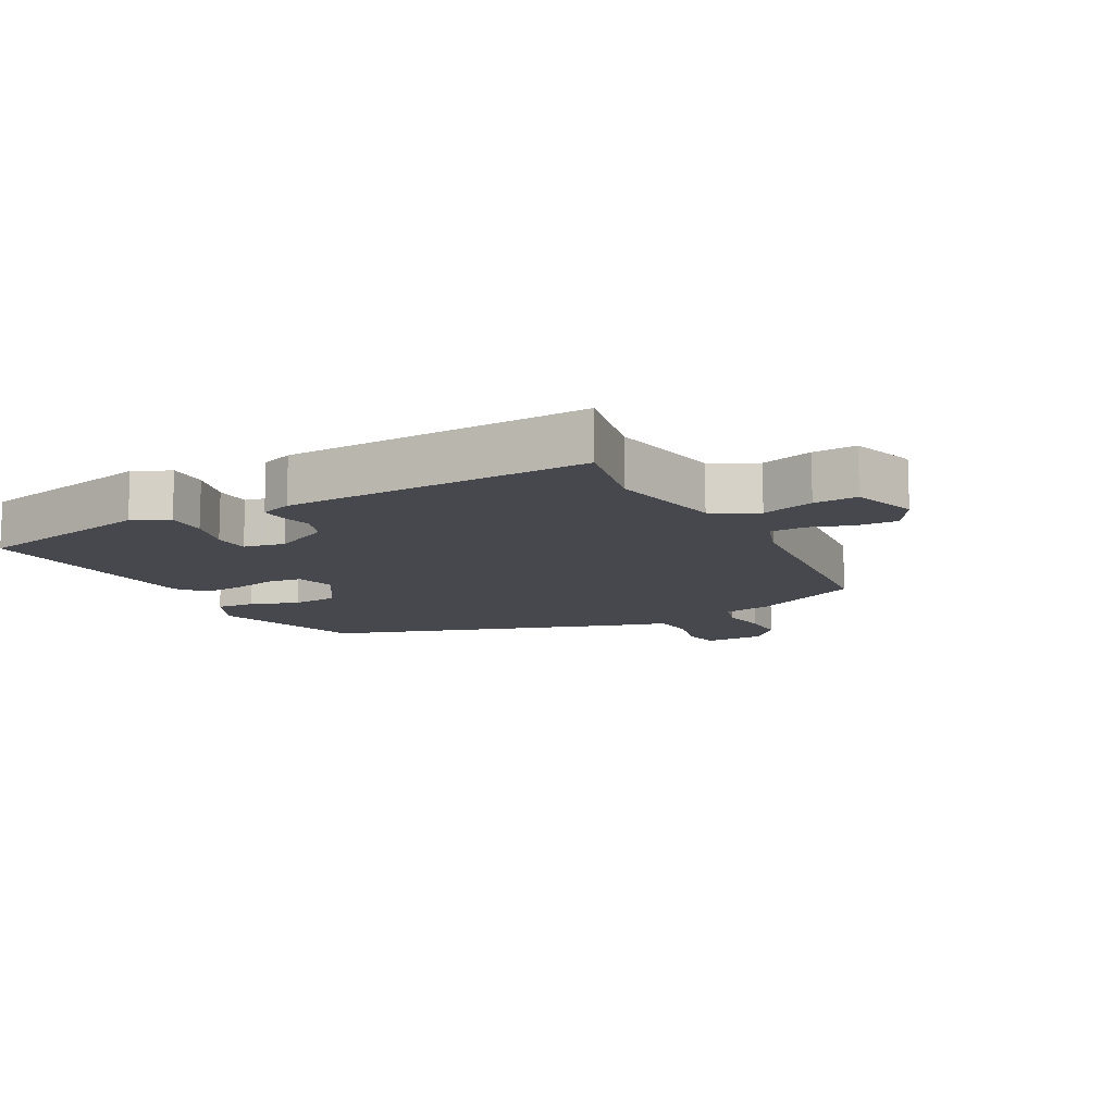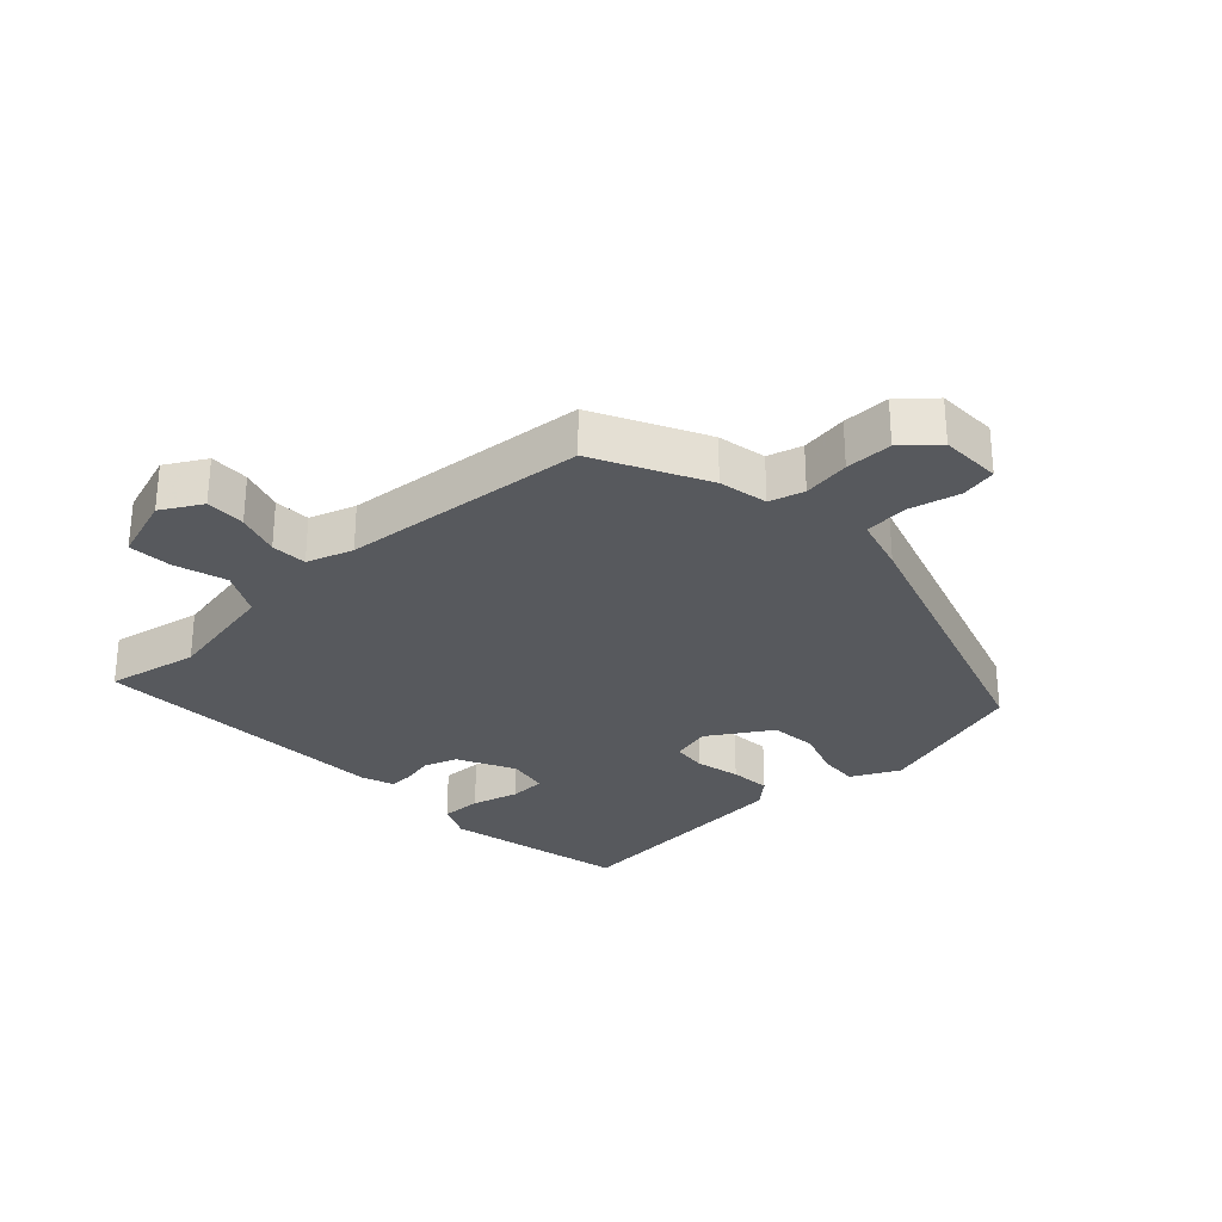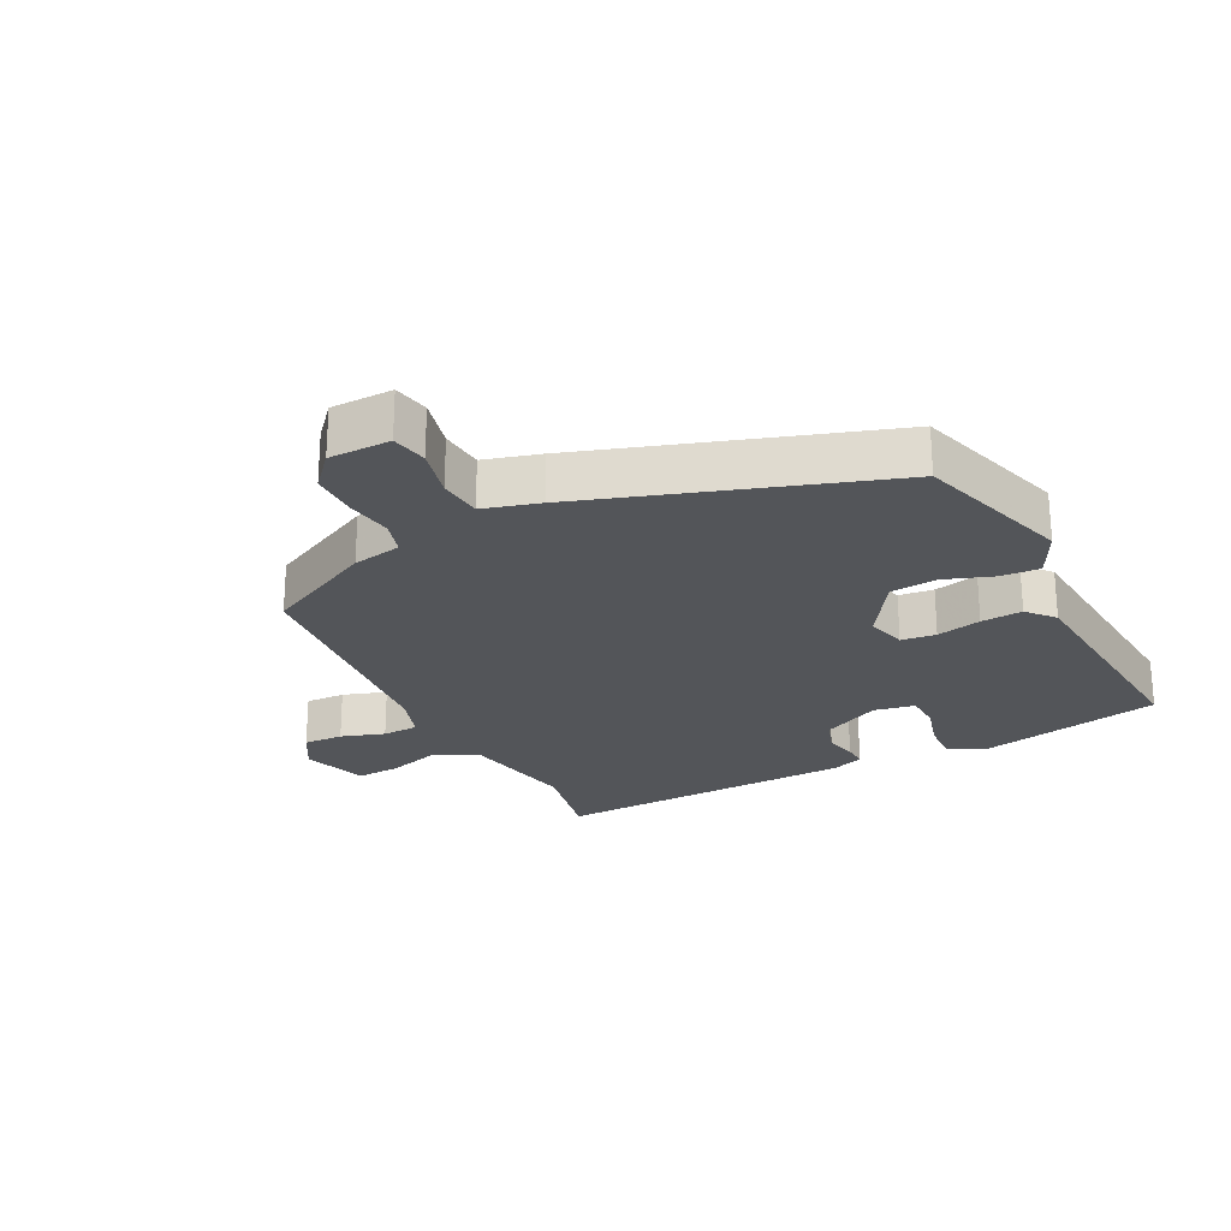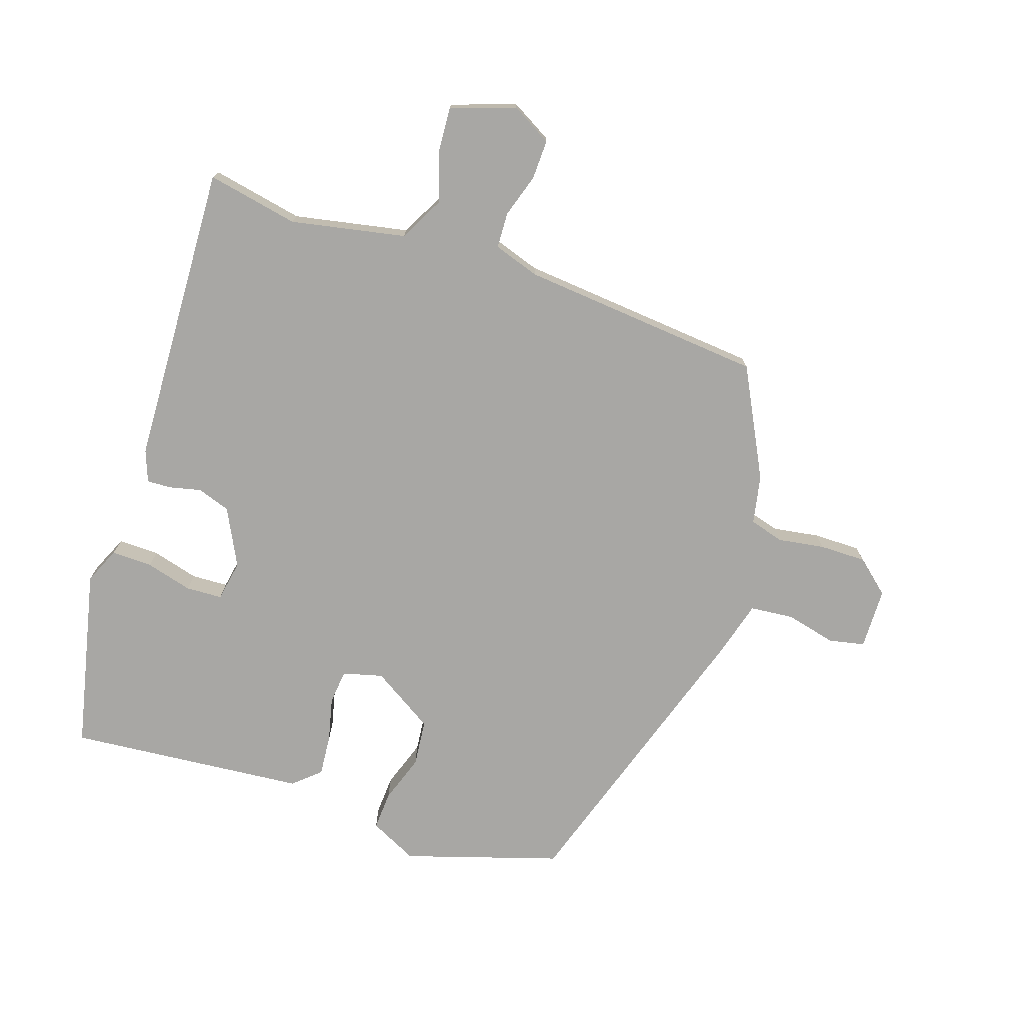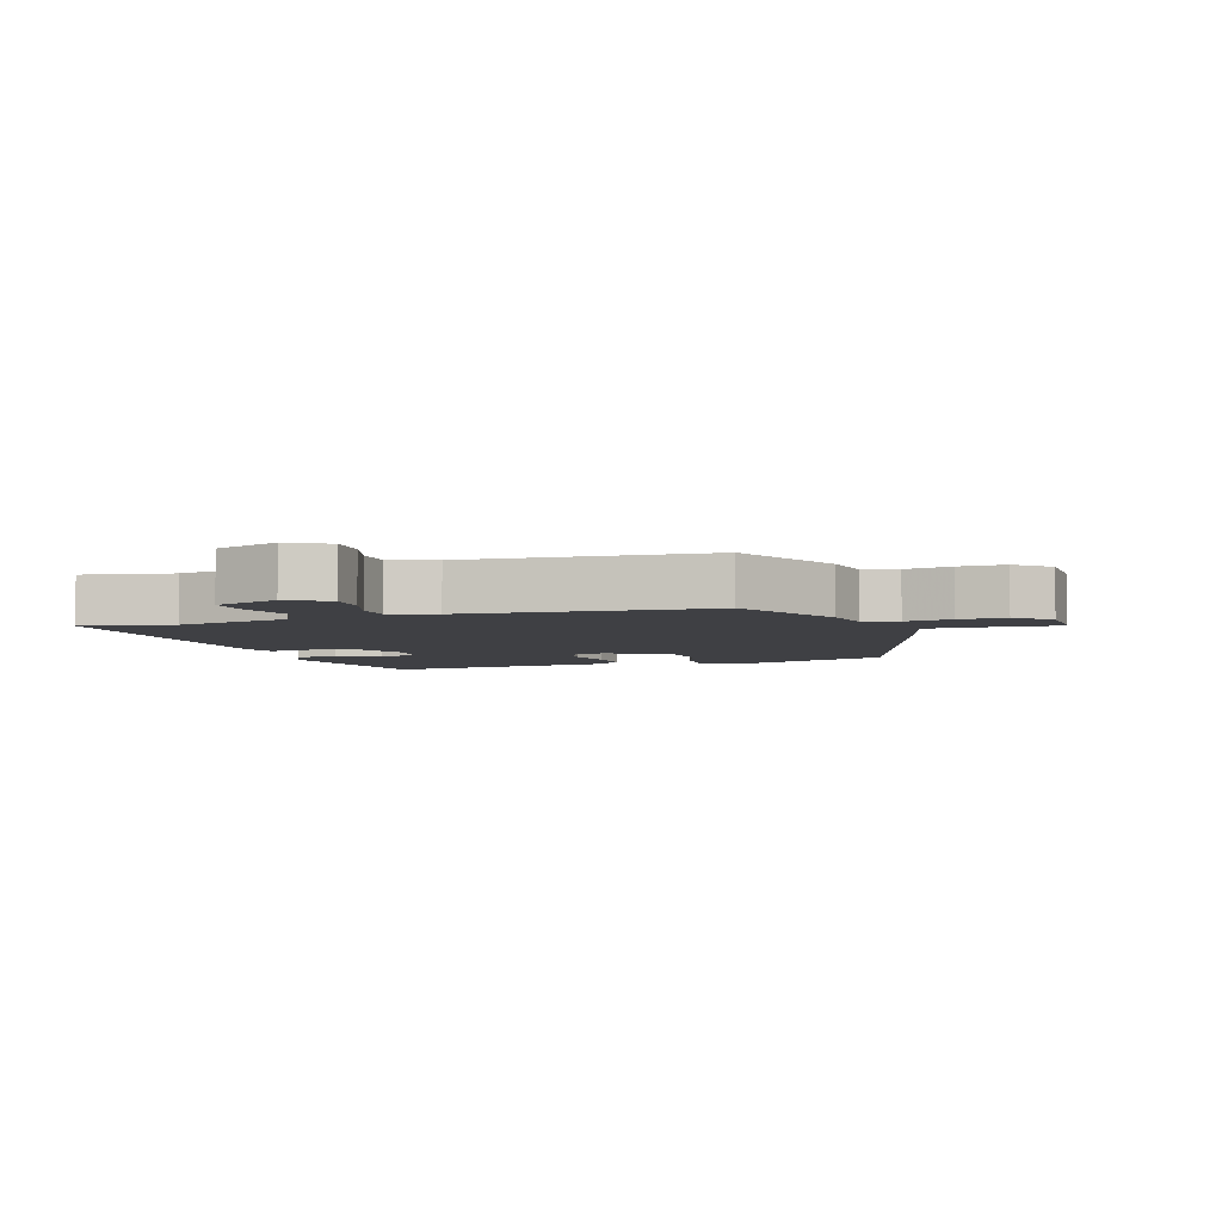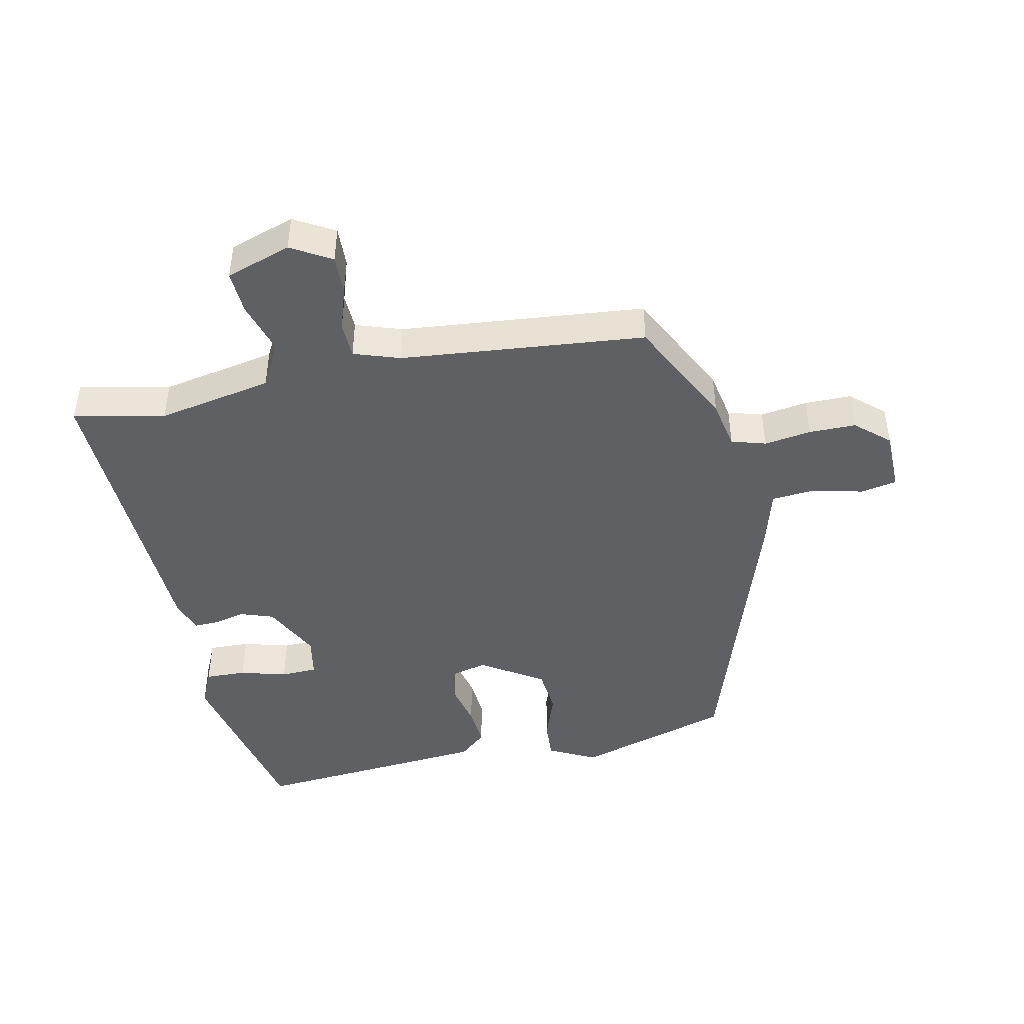
<metadata>
{"format":"obj","ext":"obj","renderer":"f3d","projection":"perspective","resolution":1024,"background":"white","views":[{"elev":-11.7,"azim":-62.8,"up":"+Y"},{"elev":-29.1,"azim":42.4,"up":"+Y"},{"elev":-24.3,"azim":116.0,"up":"+Y"},{"elev":-74.6,"azim":-19.0,"up":"+Y"},{"elev":-5.0,"azim":17.8,"up":"+Y"},{"elev":-44.9,"azim":11.0,"up":"+Y"}]}
</metadata>
<code>
v 0.387 0.07 -0.455
v 0.146 0.07 -0.533
v 0.071 0.07 -0.497
v 0.074 0.07 -0.436
v 0.099 0.07 -0.361
v 0.091 0.07 -0.288
v -0.007 0.07 -0.228
v -0.069 0.07 -0.245
v -0.074 0.07 -0.299
v -0.057 0.07 -0.368
v -0.051 0.07 -0.432
v -0.092 0.07 -0.469
v -0.464 0.07 -0.506
v -0.53 0.07 -0.222
v -0.505 0.07 -0.165
v -0.441 0.07 -0.166
v -0.368 0.07 -0.185
v -0.311 0.07 -0.182
v -0.3 0.07 -0.118
v -0.346 0.07 -0.029
v -0.398 0.07 -0.012
v -0.447 0.07 -0.024
v -0.485 0.07 -0.026
v -0.504 0.07 0.023
v -0.529 0.07 0.496
v -0.386 0.07 0.469
v -0.207 0.07 0.506
v -0.171 0.07 0.576
v -0.197 0.07 0.657
v -0.202 0.07 0.725
v -0.101 0.07 0.76
v -0.038 0.07 0.725
v -0.039 0.07 0.663
v -0.06 0.07 0.595
v -0.057 0.07 0.539
v 0.015 0.07 0.516
v 0.397 0.07 0.485
v 0.486 0.07 0.315
v 0.502 0.07 0.239
v 0.556 0.07 0.224
v 0.629 0.07 0.236
v 0.702 0.07 0.237
v 0.755 0.07 0.192
v 0.758 0.07 0.096
v 0.702 0.07 0.084
v 0.623 0.07 0.102
v 0.555 0.07 0.095
v 0.532 0.07 0.008
v 0.387 0 -0.455
v 0.146 0 -0.533
v 0.071 0 -0.497
v 0.074 0 -0.436
v 0.099 0 -0.361
v 0.091 0 -0.288
v -0.007 0 -0.228
v -0.069 0 -0.245
v -0.074 0 -0.299
v -0.057 0 -0.368
v -0.051 0 -0.432
v -0.092 0 -0.469
v -0.464 0 -0.506
v -0.53 0 -0.222
v -0.505 0 -0.165
v -0.441 0 -0.166
v -0.368 0 -0.185
v -0.311 0 -0.182
v -0.3 0 -0.118
v -0.346 0 -0.029
v -0.398 0 -0.012
v -0.447 0 -0.024
v -0.485 0 -0.026
v -0.504 0 0.023
v -0.529 0 0.496
v -0.386 0 0.469
v -0.207 0 0.506
v -0.171 0 0.576
v -0.197 0 0.657
v -0.202 0 0.725
v -0.101 0 0.76
v -0.038 0 0.725
v -0.039 0 0.663
v -0.06 0 0.595
v -0.057 0 0.539
v 0.015 0 0.516
v 0.397 0 0.485
v 0.486 0 0.315
v 0.502 0 0.239
v 0.556 0 0.224
v 0.629 0 0.236
v 0.702 0 0.237
v 0.755 0 0.192
v 0.758 0 0.096
v 0.702 0 0.084
v 0.623 0 0.102
v 0.555 0 0.095
v 0.532 0 0.008
f 47 48 1 2
f 43 44 45 46
f 43 46 47
f 40 41 42 43
f 40 43 47
f 39 40 47 2
f 36 37 38 39
f 35 36 39 2
f 31 32 33 34
f 31 34 35
f 28 29 30 31
f 28 31 35
f 27 28 35
f 23 24 25 26
f 21 22 23 26
f 20 21 26 27
f 19 20 27 35
f 14 15 16 17
f 14 17 18
f 13 14 18
f 12 13 18
f 9 10 11 12
f 8 9 12 18
f 7 8 18 19
f 2 3 4 5
f 2 5 6
f 35 2 6
f 7 19 35
f 6 7 35
f 50 49 96 95
f 94 93 92 91
f 95 94 91
f 91 90 89 88
f 95 91 88
f 50 95 88 87
f 87 86 85 84
f 50 87 84 83
f 82 81 80 79
f 83 82 79
f 79 78 77 76
f 83 79 76
f 83 76 75
f 74 73 72 71
f 74 71 70 69
f 75 74 69 68
f 83 75 68 67
f 65 64 63 62
f 66 65 62
f 66 62 61
f 66 61 60
f 60 59 58 57
f 66 60 57 56
f 67 66 56 55
f 53 52 51 50
f 54 53 50
f 54 50 83
f 83 67 55
f 83 55 54
f 1 49 50 2
f 2 50 51 3
f 3 51 52 4
f 4 52 53 5
f 5 53 54 6
f 6 54 55 7
f 7 55 56 8
f 8 56 57 9
f 9 57 58 10
f 10 58 59 11
f 11 59 60 12
f 12 60 61 13
f 13 61 62 14
f 14 62 63 15
f 15 63 64 16
f 16 64 65 17
f 17 65 66 18
f 18 66 67 19
f 19 67 68 20
f 20 68 69 21
f 21 69 70 22
f 22 70 71 23
f 23 71 72 24
f 24 72 73 25
f 25 73 74 26
f 26 74 75 27
f 27 75 76 28
f 28 76 77 29
f 29 77 78 30
f 30 78 79 31
f 31 79 80 32
f 32 80 81 33
f 33 81 82 34
f 34 82 83 35
f 35 83 84 36
f 36 84 85 37
f 37 85 86 38
f 38 86 87 39
f 39 87 88 40
f 40 88 89 41
f 41 89 90 42
f 42 90 91 43
f 43 91 92 44
f 44 92 93 45
f 45 93 94 46
f 46 94 95 47
f 47 95 96 48
f 48 96 49 1

</code>
